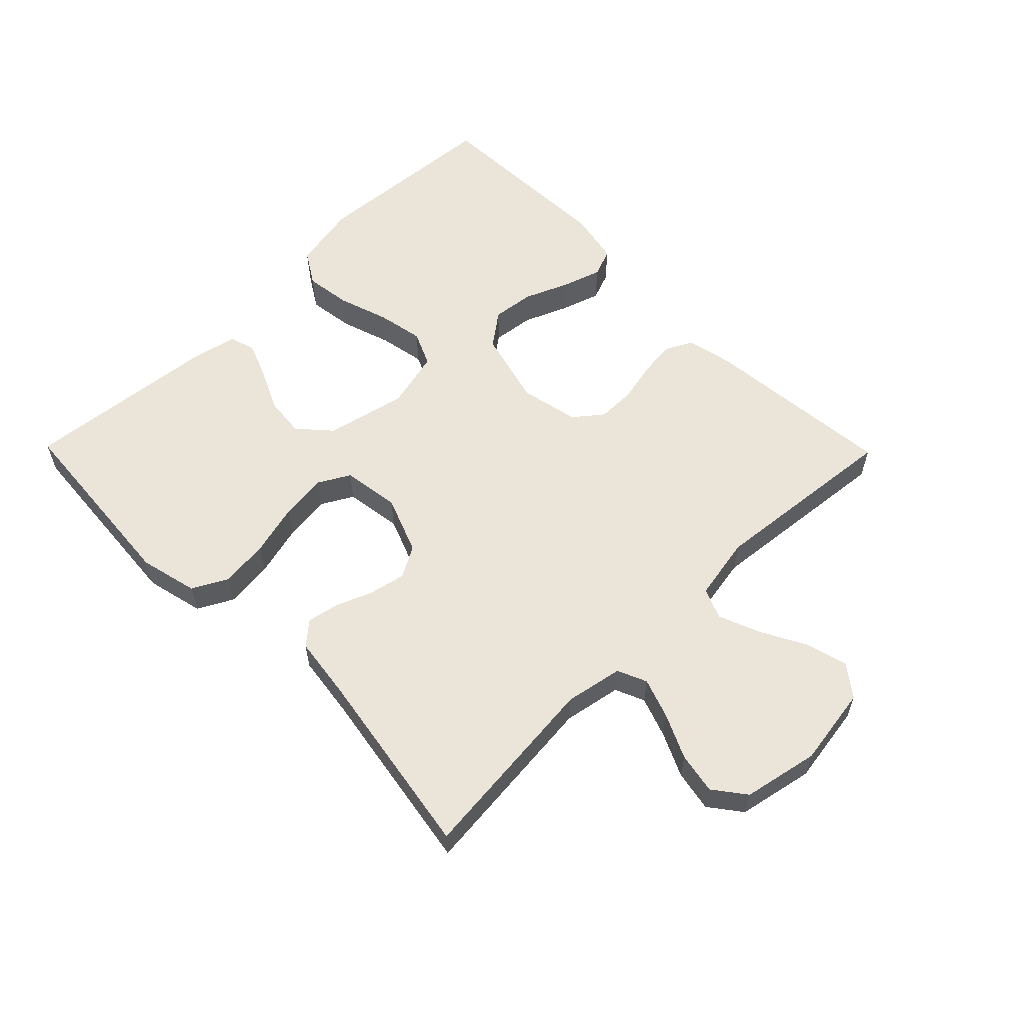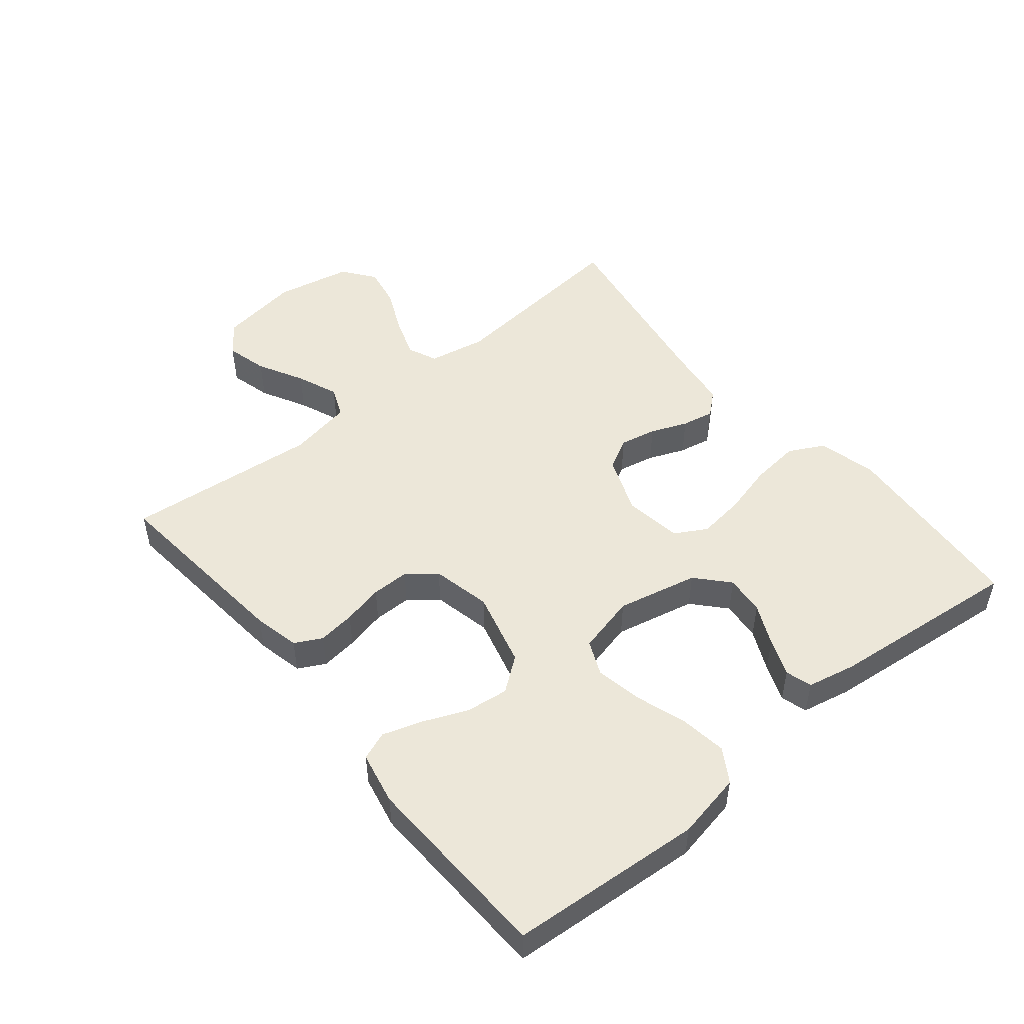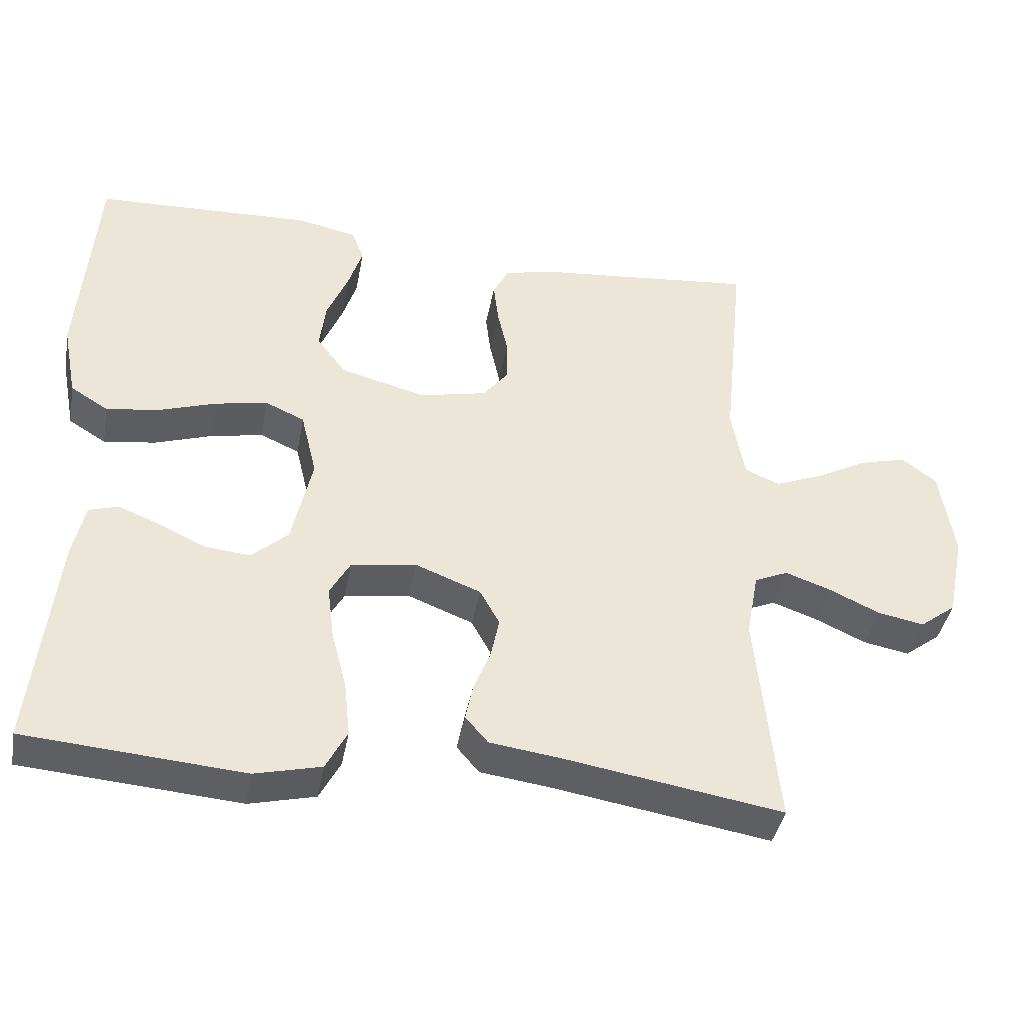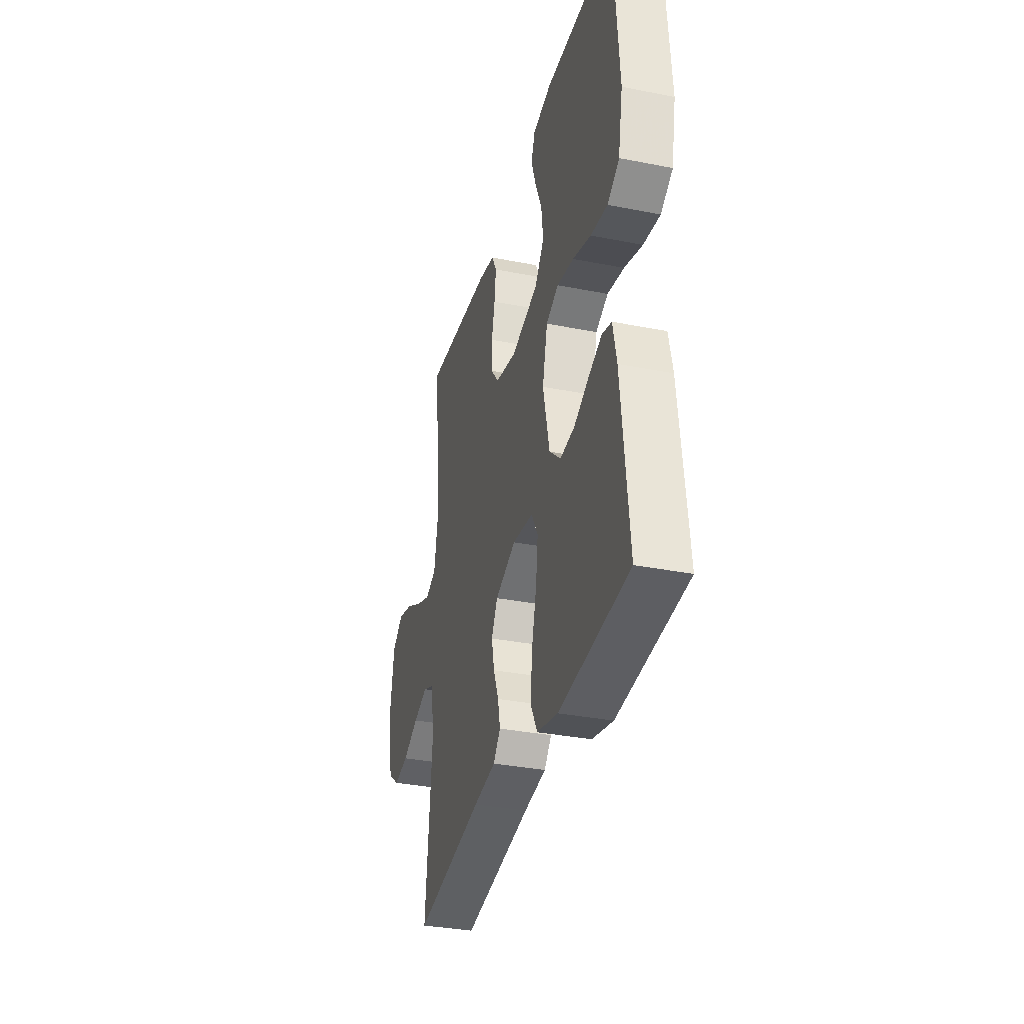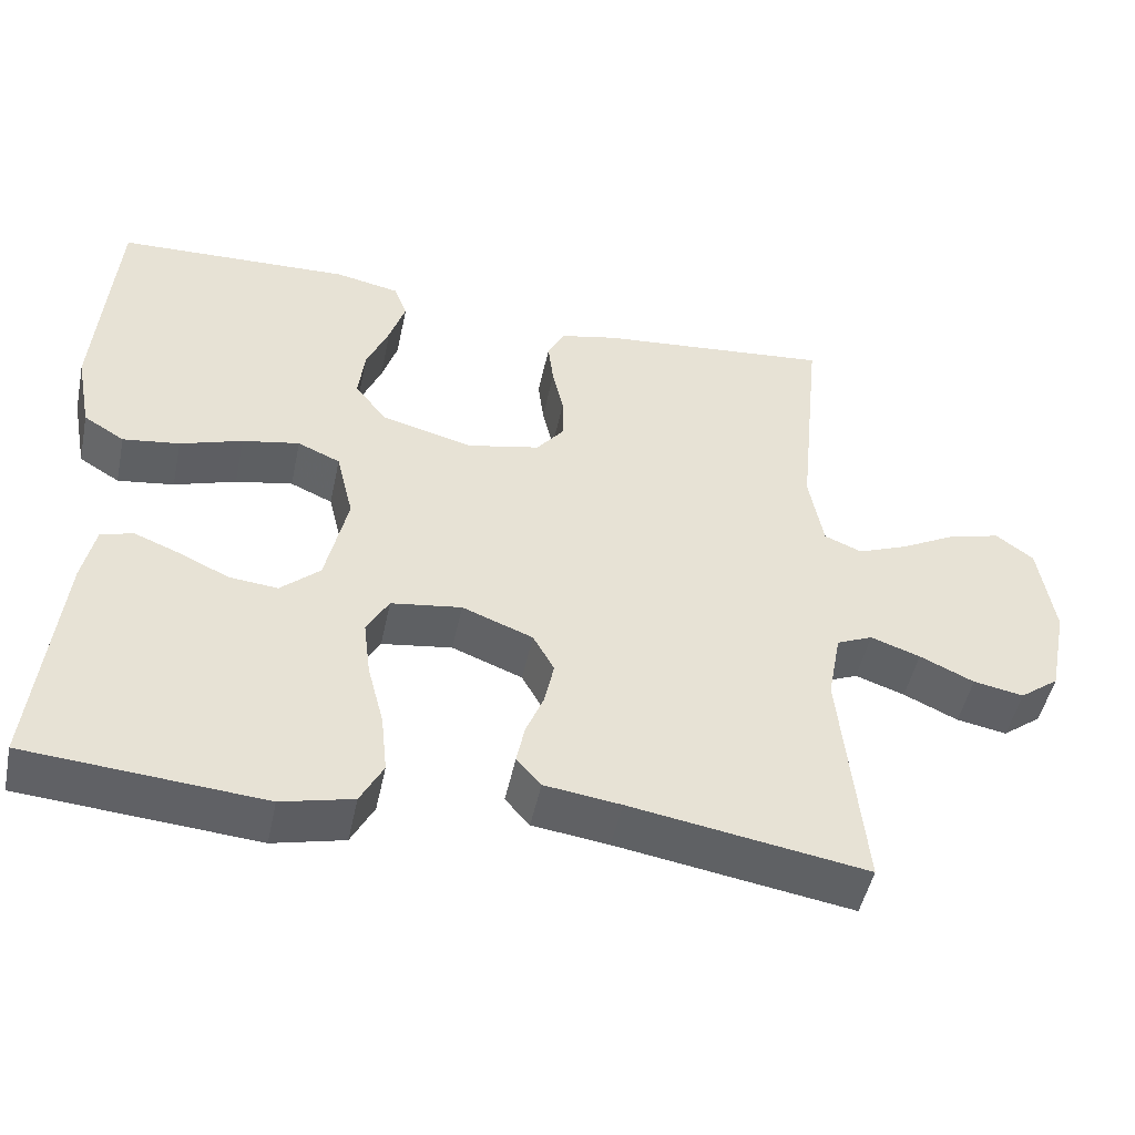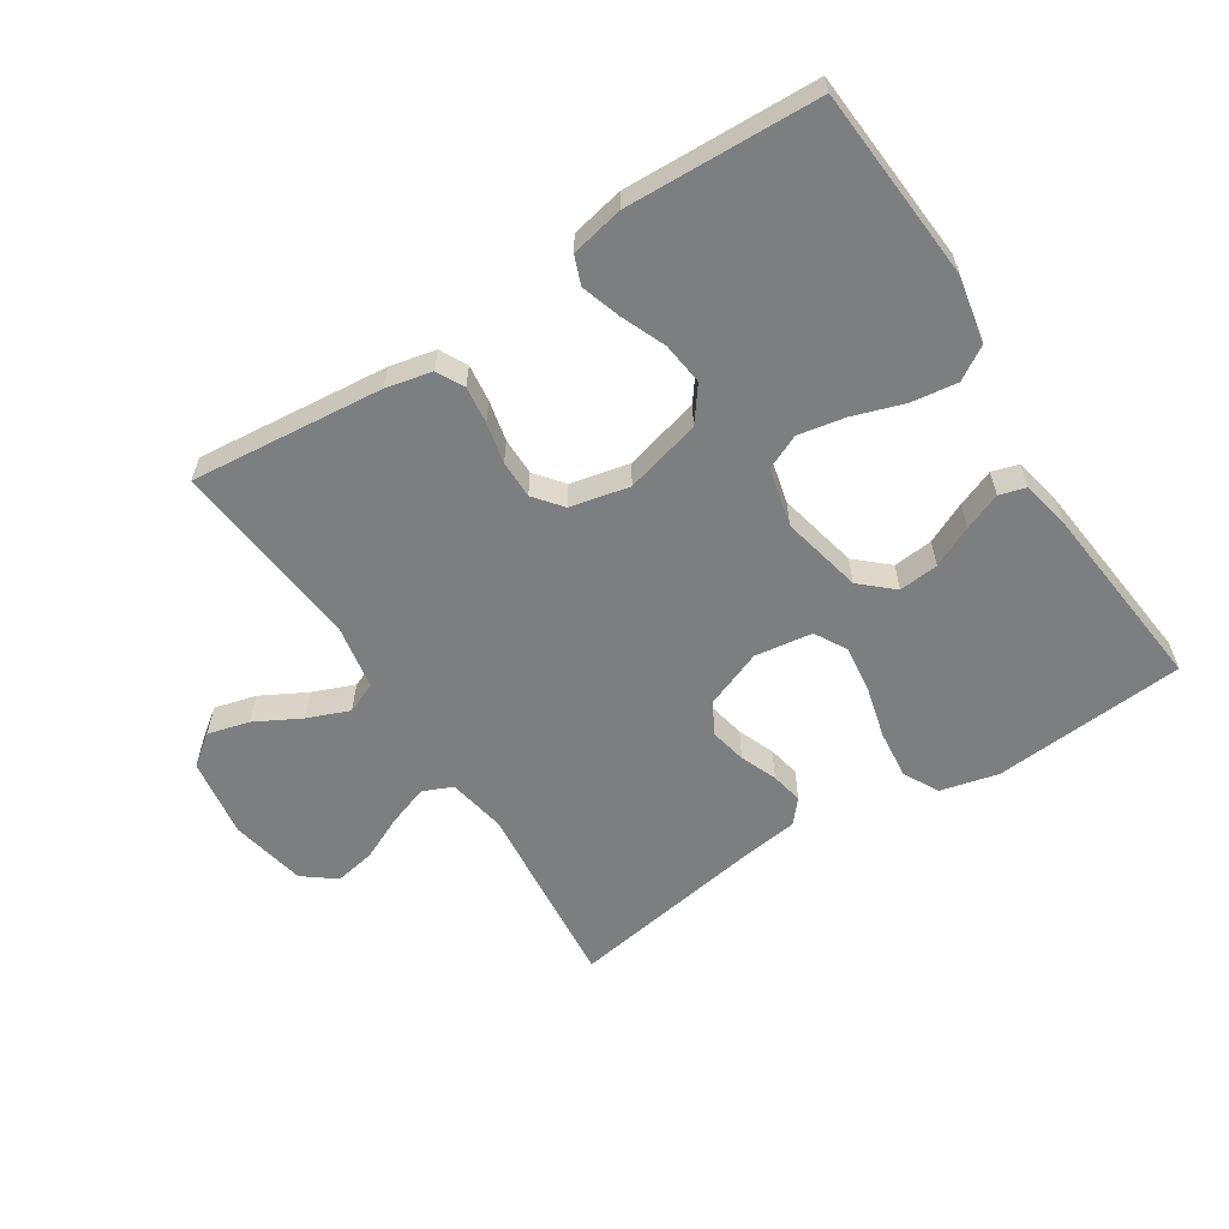
<metadata>
{"format":"obj","ext":"obj","renderer":"f3d","projection":"perspective","resolution":1024,"background":"white","views":[{"elev":58.7,"azim":-134.5,"up":"+Y"},{"elev":49.8,"azim":50.6,"up":"+Y"},{"elev":-40.6,"azim":169.6,"up":"+Z"},{"elev":-34.0,"azim":75.0,"up":"+Z"},{"elev":-48.8,"azim":168.1,"up":"+Z"},{"elev":-59.3,"azim":32.7,"up":"+Y"}]}
</metadata>
<code>
v 0.5 0.07 -0.5
v 0.2 0.07 -0.524
v 0.109 0.07 -0.502
v 0.08 0.07 -0.447
v 0.088 0.07 -0.371
v 0.109 0.07 -0.29
v 0.118 0.07 -0.217
v 0.09 0.07 -0.167
v 0 0.07 -0.154
v -0.09 0.07 -0.189
v -0.117 0.07 -0.238
v -0.105 0.07 -0.295
v -0.082 0.07 -0.352
v -0.072 0.07 -0.402
v -0.103 0.07 -0.438
v -0.2 0.07 -0.451
v -0.5 0.07 -0.5
v -0.471 0.07 -0.2
v -0.488 0.07 -0.11
v -0.534 0.07 -0.09
v -0.597 0.07 -0.112
v -0.666 0.07 -0.144
v -0.73 0.07 -0.156
v -0.78 0.07 -0.118
v -0.804 0.07 0
v -0.785 0.07 0.125
v -0.737 0.07 0.161
v -0.672 0.07 0.144
v -0.601 0.07 0.106
v -0.536 0.07 0.08
v -0.488 0.07 0.1
v -0.47 0.07 0.2
v -0.5 0.07 0.5
v -0.2 0.07 0.471
v -0.128 0.07 0.455
v -0.106 0.07 0.413
v -0.113 0.07 0.355
v -0.127 0.07 0.292
v -0.127 0.07 0.233
v -0.092 0.07 0.189
v 0 0.07 0.169
v 0.118 0.07 0.2
v 0.158 0.07 0.253
v 0.15 0.07 0.319
v 0.121 0.07 0.388
v 0.101 0.07 0.45
v 0.118 0.07 0.494
v 0.2 0.07 0.511
v 0.5 0.07 0.5
v 0.522 0.07 0.2
v 0.502 0.07 0.097
v 0.45 0.07 0.065
v 0.378 0.07 0.075
v 0.299 0.07 0.101
v 0.226 0.07 0.115
v 0.172 0.07 0.091
v 0.15 0.07 0
v 0.178 0.07 -0.126
v 0.228 0.07 -0.171
v 0.29 0.07 -0.165
v 0.354 0.07 -0.135
v 0.412 0.07 -0.112
v 0.453 0.07 -0.124
v 0.469 0.07 -0.2
v 0.5 0 -0.5
v 0.2 0 -0.524
v 0.109 0 -0.502
v 0.08 0 -0.447
v 0.088 0 -0.371
v 0.109 0 -0.29
v 0.118 0 -0.217
v 0.09 0 -0.167
v 0 0 -0.154
v -0.09 0 -0.189
v -0.117 0 -0.238
v -0.105 0 -0.295
v -0.082 0 -0.352
v -0.072 0 -0.402
v -0.103 0 -0.438
v -0.2 0 -0.451
v -0.5 0 -0.5
v -0.471 0 -0.2
v -0.488 0 -0.11
v -0.534 0 -0.09
v -0.597 0 -0.112
v -0.666 0 -0.144
v -0.73 0 -0.156
v -0.78 0 -0.118
v -0.804 0 0
v -0.785 0 0.125
v -0.737 0 0.161
v -0.672 0 0.144
v -0.601 0 0.106
v -0.536 0 0.08
v -0.488 0 0.1
v -0.47 0 0.2
v -0.5 0 0.5
v -0.2 0 0.471
v -0.128 0 0.455
v -0.106 0 0.413
v -0.113 0 0.355
v -0.127 0 0.292
v -0.127 0 0.233
v -0.092 0 0.189
v 0 0 0.169
v 0.118 0 0.2
v 0.158 0 0.253
v 0.15 0 0.319
v 0.121 0 0.388
v 0.101 0 0.45
v 0.118 0 0.494
v 0.2 0 0.511
v 0.5 0 0.5
v 0.522 0 0.2
v 0.502 0 0.097
v 0.45 0 0.065
v 0.378 0 0.075
v 0.299 0 0.101
v 0.226 0 0.115
v 0.172 0 0.091
v 0.15 0 0
v 0.178 0 -0.126
v 0.228 0 -0.171
v 0.29 0 -0.165
v 0.354 0 -0.135
v 0.412 0 -0.112
v 0.453 0 -0.124
v 0.469 0 -0.2
f 4 5 6
f 3 4 6
f 2 3 6
f 1 2 6
f 64 1 6
f 63 64 6
f 62 63 6
f 61 62 6
f 60 61 6
f 59 60 6 7
f 58 59 7 8
f 57 58 8 9
f 56 57 9 10
f 52 53 54
f 51 52 54
f 50 51 54
f 49 50 54
f 48 49 54
f 47 48 54
f 46 47 54
f 45 46 54
f 44 45 54
f 43 44 54 55
f 42 43 55 56
f 36 37 38
f 35 36 38
f 34 35 38
f 33 34 38
f 32 33 38
f 31 32 38 39
f 30 31 39 40
f 27 28 29
f 26 27 29
f 25 26 29
f 24 25 29
f 23 24 29
f 22 23 29
f 21 22 29
f 20 21 29 30
f 30 40 41
f 20 30 41
f 19 20 41
f 16 17 18
f 16 18 19
f 15 16 19
f 14 15 19
f 13 14 19
f 12 13 19
f 42 56 10
f 41 42 10
f 19 41 10
f 19 10 11
f 11 12 19
f 70 69 68
f 70 68 67
f 70 67 66
f 70 66 65
f 70 65 128
f 70 128 127
f 70 127 126
f 70 126 125
f 70 125 124
f 71 70 124 123
f 72 71 123 122
f 73 72 122 121
f 74 73 121 120
f 118 117 116
f 118 116 115
f 118 115 114
f 118 114 113
f 118 113 112
f 118 112 111
f 118 111 110
f 118 110 109
f 118 109 108
f 119 118 108 107
f 120 119 107 106
f 102 101 100
f 102 100 99
f 102 99 98
f 102 98 97
f 102 97 96
f 103 102 96 95
f 104 103 95 94
f 93 92 91
f 93 91 90
f 93 90 89
f 93 89 88
f 93 88 87
f 93 87 86
f 93 86 85
f 94 93 85 84
f 105 104 94
f 105 94 84
f 105 84 83
f 82 81 80
f 83 82 80
f 83 80 79
f 83 79 78
f 83 78 77
f 83 77 76
f 74 120 106
f 74 106 105
f 74 105 83
f 75 74 83
f 83 76 75
f 1 65 66 2
f 2 66 67 3
f 3 67 68 4
f 4 68 69 5
f 5 69 70 6
f 6 70 71 7
f 7 71 72 8
f 8 72 73 9
f 9 73 74 10
f 10 74 75 11
f 11 75 76 12
f 12 76 77 13
f 13 77 78 14
f 14 78 79 15
f 15 79 80 16
f 16 80 81 17
f 17 81 82 18
f 18 82 83 19
f 19 83 84 20
f 20 84 85 21
f 21 85 86 22
f 22 86 87 23
f 23 87 88 24
f 24 88 89 25
f 25 89 90 26
f 26 90 91 27
f 27 91 92 28
f 28 92 93 29
f 29 93 94 30
f 30 94 95 31
f 31 95 96 32
f 32 96 97 33
f 33 97 98 34
f 34 98 99 35
f 35 99 100 36
f 36 100 101 37
f 37 101 102 38
f 38 102 103 39
f 39 103 104 40
f 40 104 105 41
f 41 105 106 42
f 42 106 107 43
f 43 107 108 44
f 44 108 109 45
f 45 109 110 46
f 46 110 111 47
f 47 111 112 48
f 48 112 113 49
f 49 113 114 50
f 50 114 115 51
f 51 115 116 52
f 52 116 117 53
f 53 117 118 54
f 54 118 119 55
f 55 119 120 56
f 56 120 121 57
f 57 121 122 58
f 58 122 123 59
f 59 123 124 60
f 60 124 125 61
f 61 125 126 62
f 62 126 127 63
f 63 127 128 64
f 64 128 65 1

</code>
